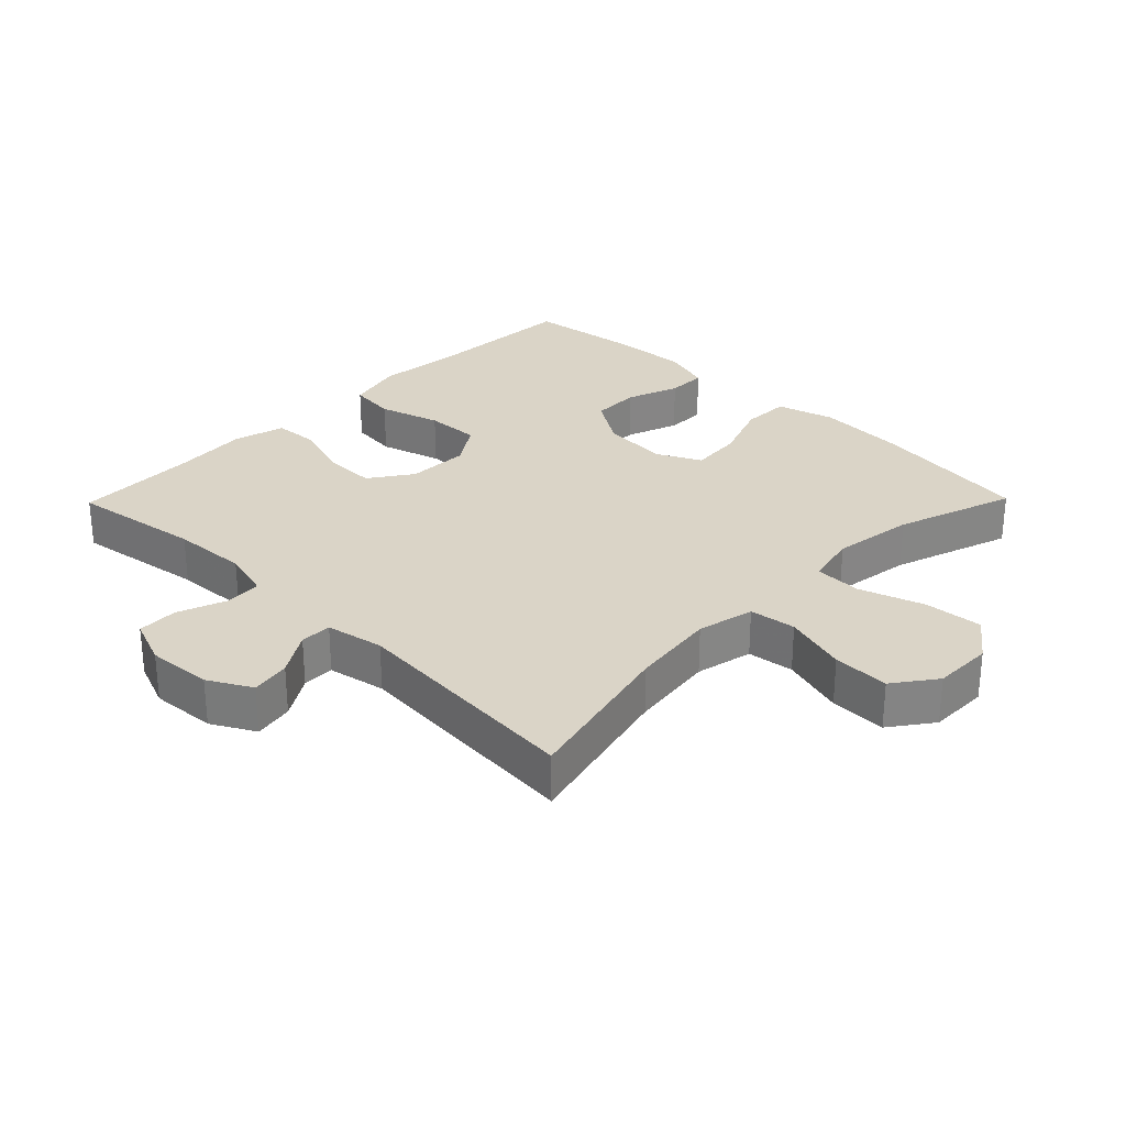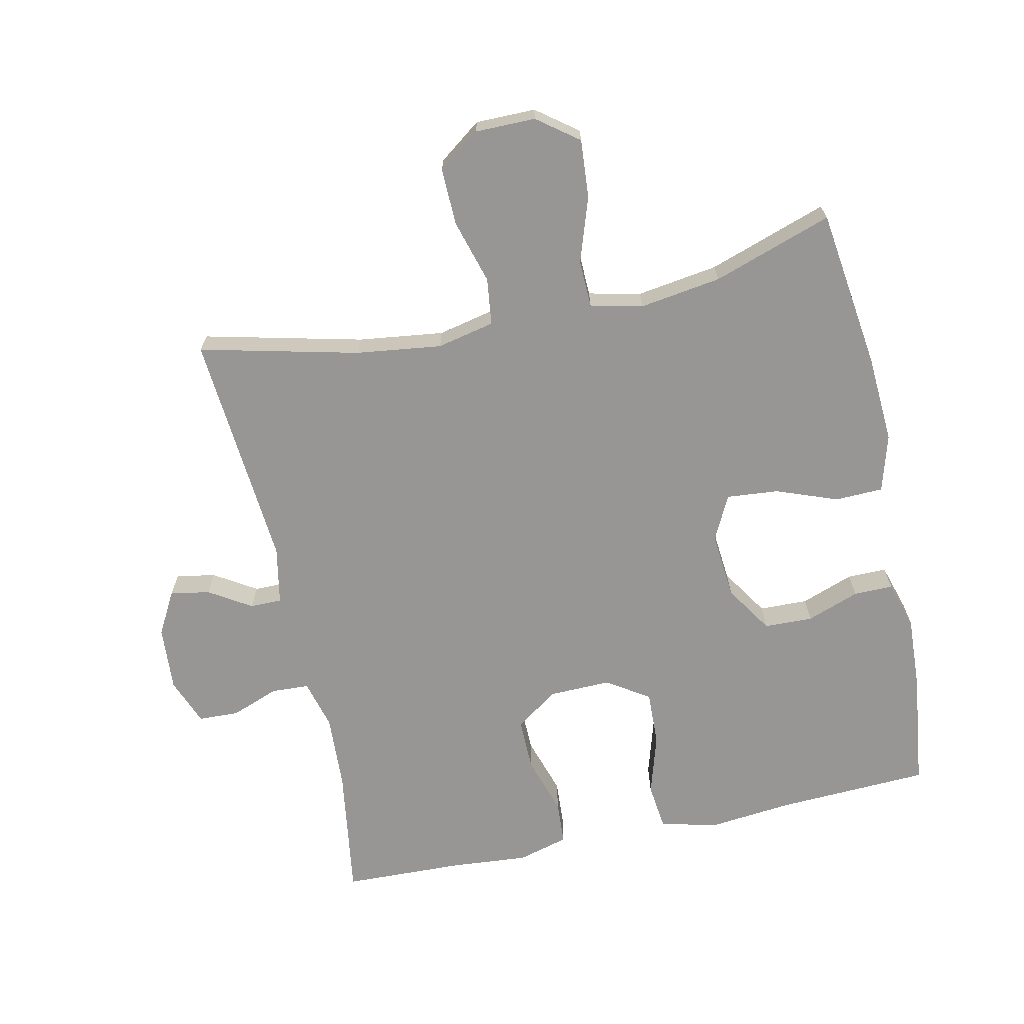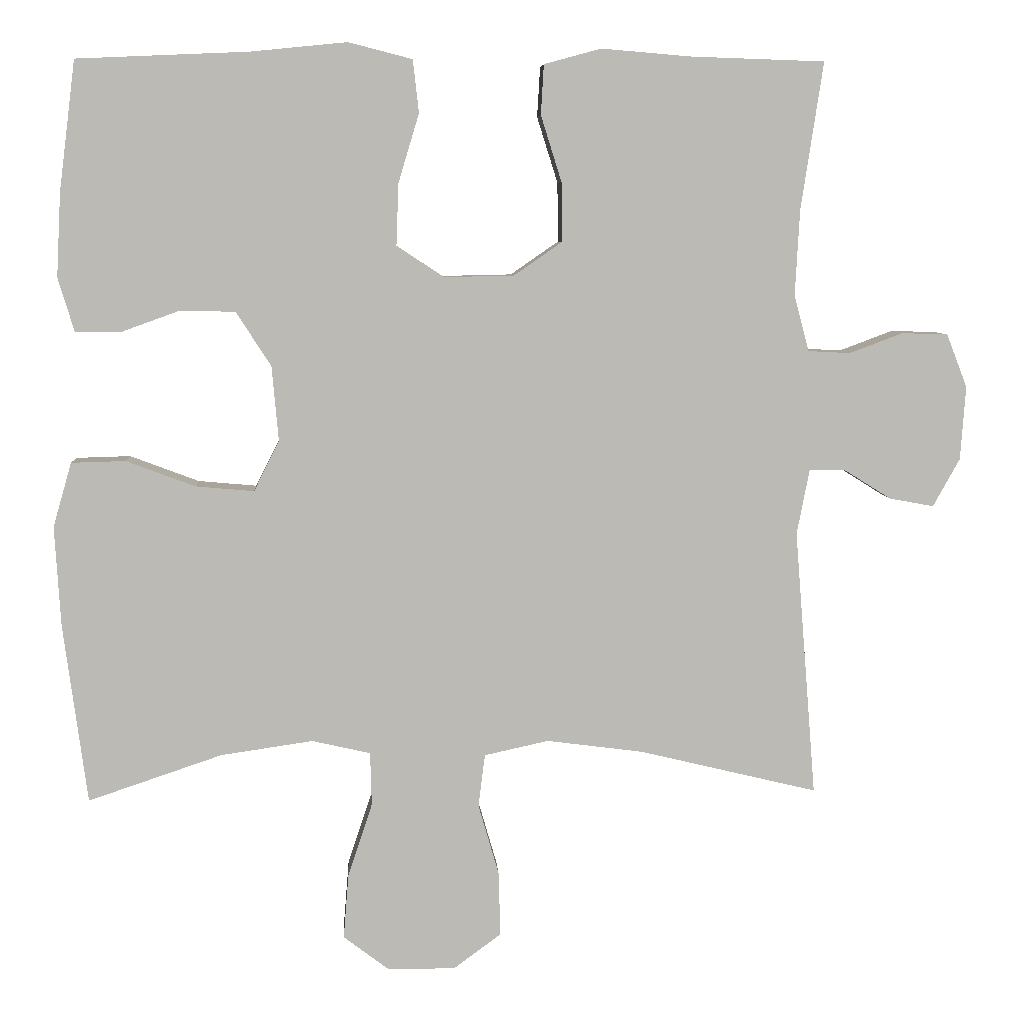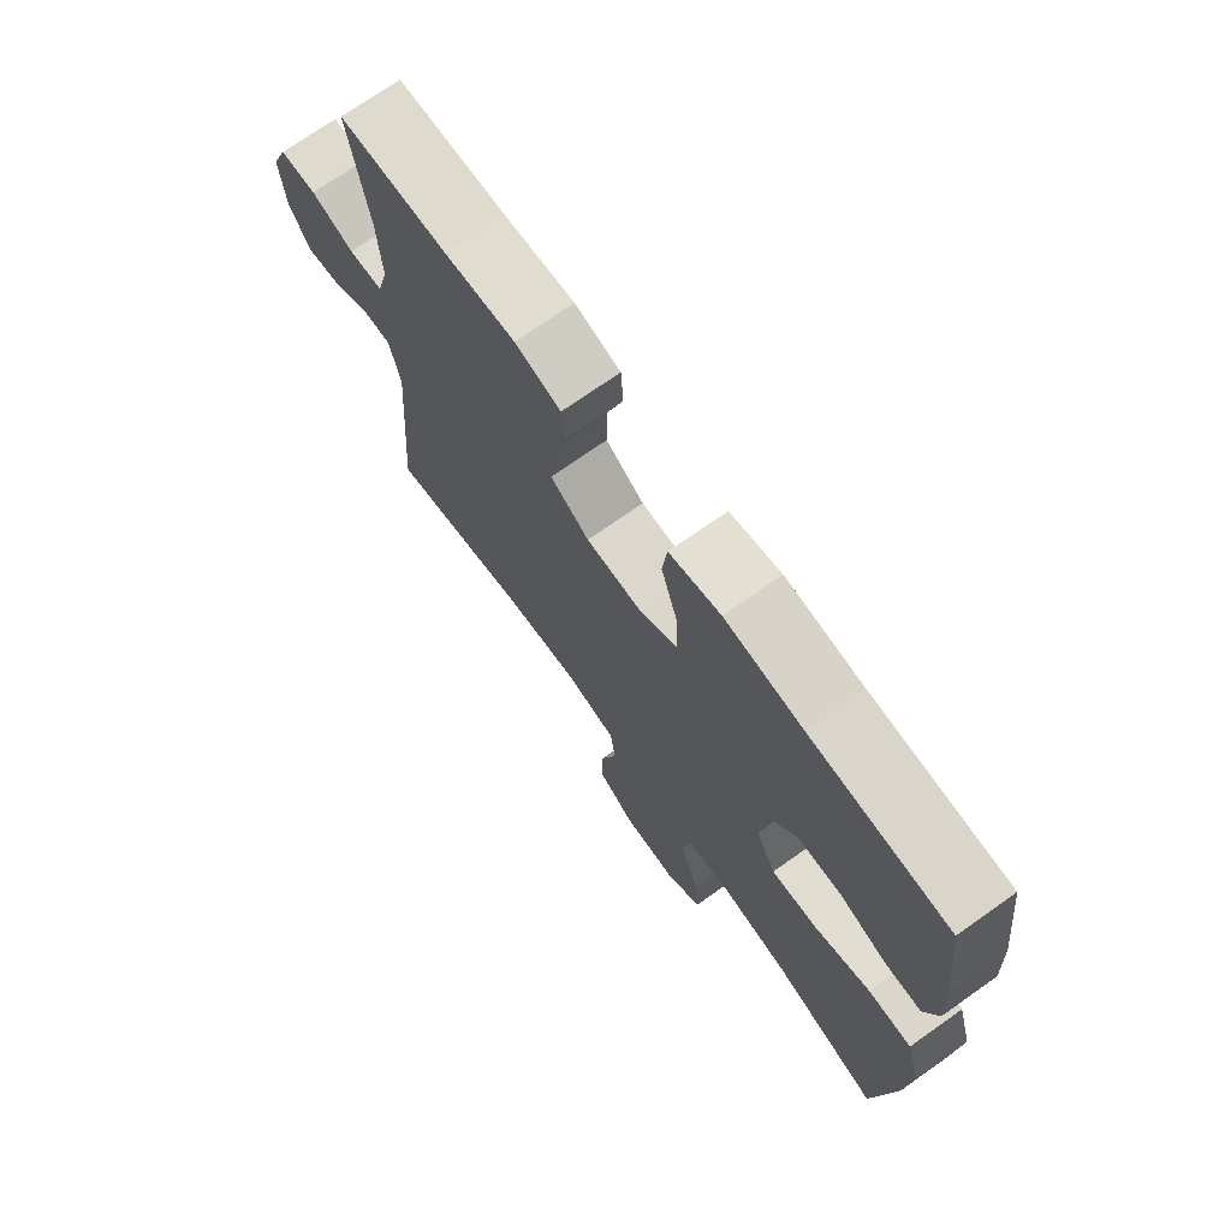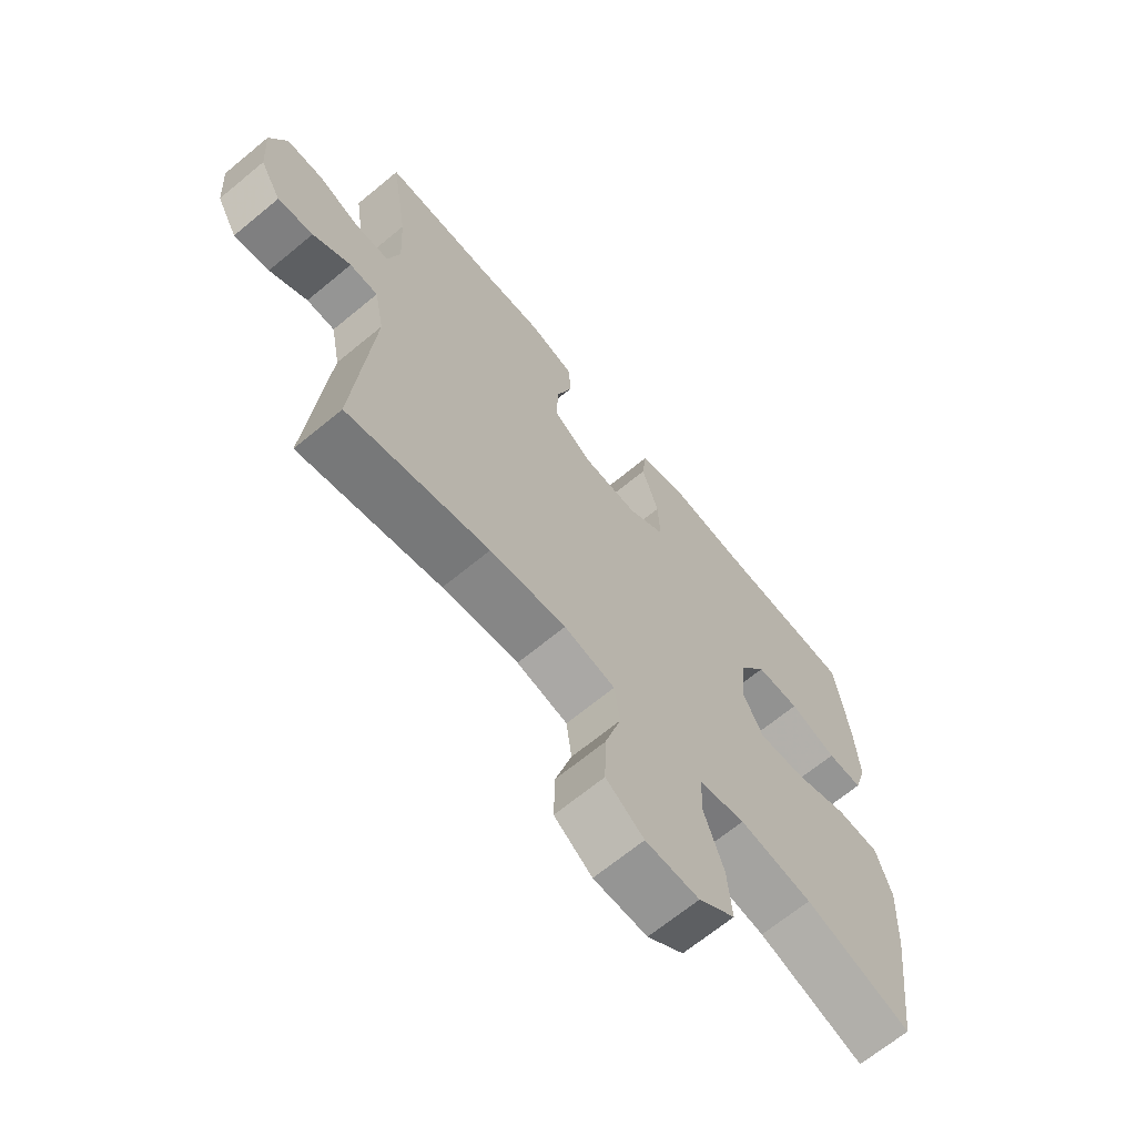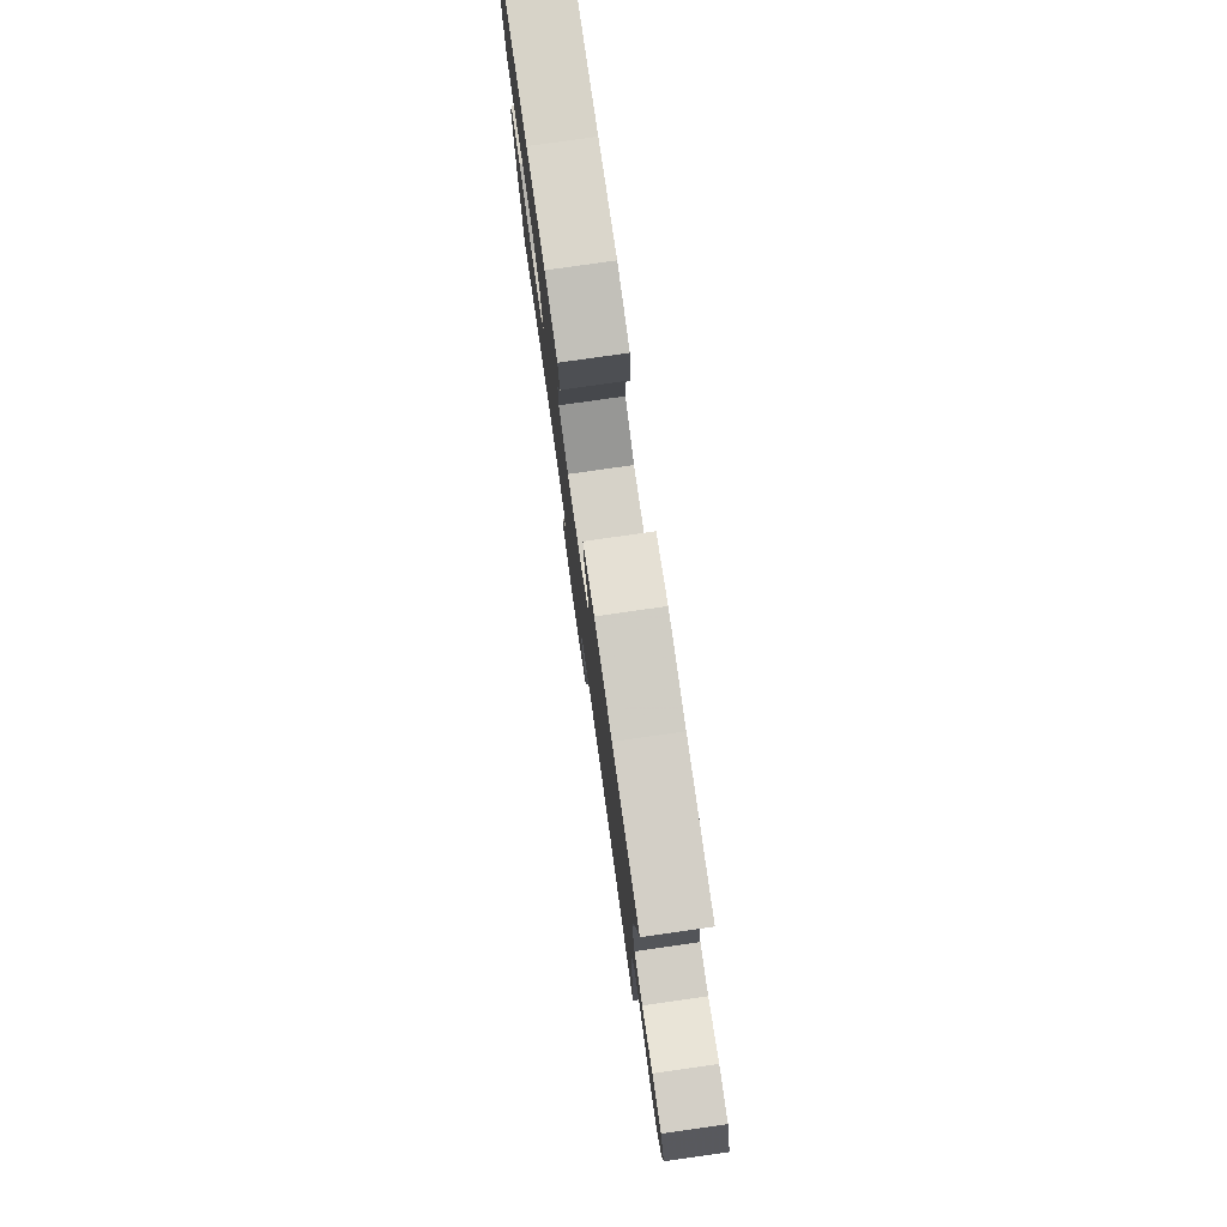
<metadata>
{"format":"obj","ext":"obj","renderer":"f3d","projection":"perspective","resolution":1024,"background":"white","views":[{"elev":28.9,"azim":134.4,"up":"+Y"},{"elev":-67.9,"azim":-167.7,"up":"+Y"},{"elev":6.7,"azim":-3.5,"up":"+Z"},{"elev":72.5,"azim":-125.2,"up":"+Z"},{"elev":-67.4,"azim":129.6,"up":"+Z"},{"elev":79.3,"azim":81.9,"up":"+Z"}]}
</metadata>
<code>
v -0.5 0.07 -0.5
v -0.532 0.07 -0.258
v -0.54 0.07 -0.123
v -0.515 0.07 -0.036
v -0.442 0.07 -0.034
v -0.349 0.07 -0.069
v -0.27 0.07 -0.076
v -0.236 0.07 -0.008
v -0.245 0.07 0.093
v -0.292 0.07 0.166
v -0.366 0.07 0.168
v -0.446 0.07 0.139
v -0.506 0.07 0.139
v -0.528 0.07 0.212
v -0.522 0.07 0.325
v -0.5 0.07 0.5
v -0.269 0.07 0.51
v -0.139 0.07 0.523
v -0.053 0.07 0.501
v -0.045 0.07 0.43
v -0.073 0.07 0.337
v -0.076 0.07 0.254
v -0.012 0.07 0.212
v 0.082 0.07 0.214
v 0.147 0.07 0.259
v 0.146 0.07 0.339
v 0.118 0.07 0.428
v 0.122 0.07 0.495
v 0.199 0.07 0.516
v 0.317 0.07 0.506
v 0.5 0.07 0.5
v 0.47 0.07 0.301
v 0.464 0.07 0.186
v 0.484 0.07 0.111
v 0.541 0.07 0.108
v 0.613 0.07 0.135
v 0.675 0.07 0.133
v 0.703 0.07 0.061
v 0.696 0.07 -0.038
v 0.66 0.07 -0.103
v 0.6 0.07 -0.092
v 0.536 0.07 -0.052
v 0.488 0.07 -0.052
v 0.471 0.07 -0.14
v 0.5 0.07 -0.5
v 0.259 0.07 -0.442
v 0.129 0.07 -0.425
v 0.042 0.07 -0.444
v 0.033 0.07 -0.515
v 0.061 0.07 -0.612
v 0.063 0.07 -0.698
v -0.001 0.07 -0.745
v -0.092 0.07 -0.745
v -0.154 0.07 -0.698
v -0.147 0.07 -0.61
v -0.114 0.07 -0.511
v -0.116 0.07 -0.439
v -0.195 0.07 -0.421
v -0.319 0.07 -0.439
v -0.5 0 -0.5
v -0.532 0 -0.258
v -0.54 0 -0.123
v -0.515 0 -0.036
v -0.442 0 -0.034
v -0.349 0 -0.069
v -0.27 0 -0.076
v -0.236 0 -0.008
v -0.245 0 0.093
v -0.292 0 0.166
v -0.366 0 0.168
v -0.446 0 0.139
v -0.506 0 0.139
v -0.528 0 0.212
v -0.522 0 0.325
v -0.5 0 0.5
v -0.269 0 0.51
v -0.139 0 0.523
v -0.053 0 0.501
v -0.045 0 0.43
v -0.073 0 0.337
v -0.076 0 0.254
v -0.012 0 0.212
v 0.082 0 0.214
v 0.147 0 0.259
v 0.146 0 0.339
v 0.118 0 0.428
v 0.122 0 0.495
v 0.199 0 0.516
v 0.317 0 0.506
v 0.5 0 0.5
v 0.47 0 0.301
v 0.464 0 0.186
v 0.484 0 0.111
v 0.541 0 0.108
v 0.613 0 0.135
v 0.675 0 0.133
v 0.703 0 0.061
v 0.696 0 -0.038
v 0.66 0 -0.103
v 0.6 0 -0.092
v 0.536 0 -0.052
v 0.488 0 -0.052
v 0.471 0 -0.14
v 0.5 0 -0.5
v 0.259 0 -0.442
v 0.129 0 -0.425
v 0.042 0 -0.444
v 0.033 0 -0.515
v 0.061 0 -0.612
v 0.063 0 -0.698
v -0.001 0 -0.745
v -0.092 0 -0.745
v -0.154 0 -0.698
v -0.147 0 -0.61
v -0.114 0 -0.511
v -0.116 0 -0.439
v -0.195 0 -0.421
v -0.319 0 -0.439
f 54 55 56
f 53 54 56
f 52 53 56
f 51 52 56
f 50 51 56
f 49 50 56
f 48 49 56 57
f 47 48 57 58
f 44 45 46
f 43 44 46 47
f 40 41 42
f 39 40 42
f 38 39 42
f 37 38 42
f 36 37 42
f 35 36 42
f 34 35 42 43
f 43 47 58
f 34 43 58
f 33 34 58
f 30 31 32
f 30 32 33
f 29 30 33
f 28 29 33
f 27 28 33
f 26 27 33
f 19 20 21
f 18 19 21
f 17 18 21
f 16 17 21
f 15 16 21
f 14 15 21
f 13 14 21
f 12 13 21
f 11 12 21
f 10 11 21 22
f 9 10 22 23
f 4 5 6
f 3 4 6
f 2 3 6
f 1 2 6
f 59 1 6
f 59 6 7
f 58 59 7 8
f 9 23 24
f 8 9 24
f 58 8 24
f 33 58 24
f 25 26 33
f 24 25 33
f 115 114 113
f 115 113 112
f 115 112 111
f 115 111 110
f 115 110 109
f 115 109 108
f 116 115 108 107
f 117 116 107 106
f 105 104 103
f 106 105 103 102
f 101 100 99
f 101 99 98
f 101 98 97
f 101 97 96
f 101 96 95
f 101 95 94
f 102 101 94 93
f 117 106 102
f 117 102 93
f 117 93 92
f 91 90 89
f 92 91 89
f 92 89 88
f 92 88 87
f 92 87 86
f 92 86 85
f 80 79 78
f 80 78 77
f 80 77 76
f 80 76 75
f 80 75 74
f 80 74 73
f 80 73 72
f 80 72 71
f 80 71 70
f 81 80 70 69
f 82 81 69 68
f 65 64 63
f 65 63 62
f 65 62 61
f 65 61 60
f 65 60 118
f 66 65 118
f 67 66 118 117
f 83 82 68
f 83 68 67
f 83 67 117
f 83 117 92
f 92 85 84
f 92 84 83
f 1 60 61 2
f 2 61 62 3
f 3 62 63 4
f 4 63 64 5
f 5 64 65 6
f 6 65 66 7
f 7 66 67 8
f 8 67 68 9
f 9 68 69 10
f 10 69 70 11
f 11 70 71 12
f 12 71 72 13
f 13 72 73 14
f 14 73 74 15
f 15 74 75 16
f 16 75 76 17
f 17 76 77 18
f 18 77 78 19
f 19 78 79 20
f 20 79 80 21
f 21 80 81 22
f 22 81 82 23
f 23 82 83 24
f 24 83 84 25
f 25 84 85 26
f 26 85 86 27
f 27 86 87 28
f 28 87 88 29
f 29 88 89 30
f 30 89 90 31
f 31 90 91 32
f 32 91 92 33
f 33 92 93 34
f 34 93 94 35
f 35 94 95 36
f 36 95 96 37
f 37 96 97 38
f 38 97 98 39
f 39 98 99 40
f 40 99 100 41
f 41 100 101 42
f 42 101 102 43
f 43 102 103 44
f 44 103 104 45
f 45 104 105 46
f 46 105 106 47
f 47 106 107 48
f 48 107 108 49
f 49 108 109 50
f 50 109 110 51
f 51 110 111 52
f 52 111 112 53
f 53 112 113 54
f 54 113 114 55
f 55 114 115 56
f 56 115 116 57
f 57 116 117 58
f 58 117 118 59
f 59 118 60 1

</code>
